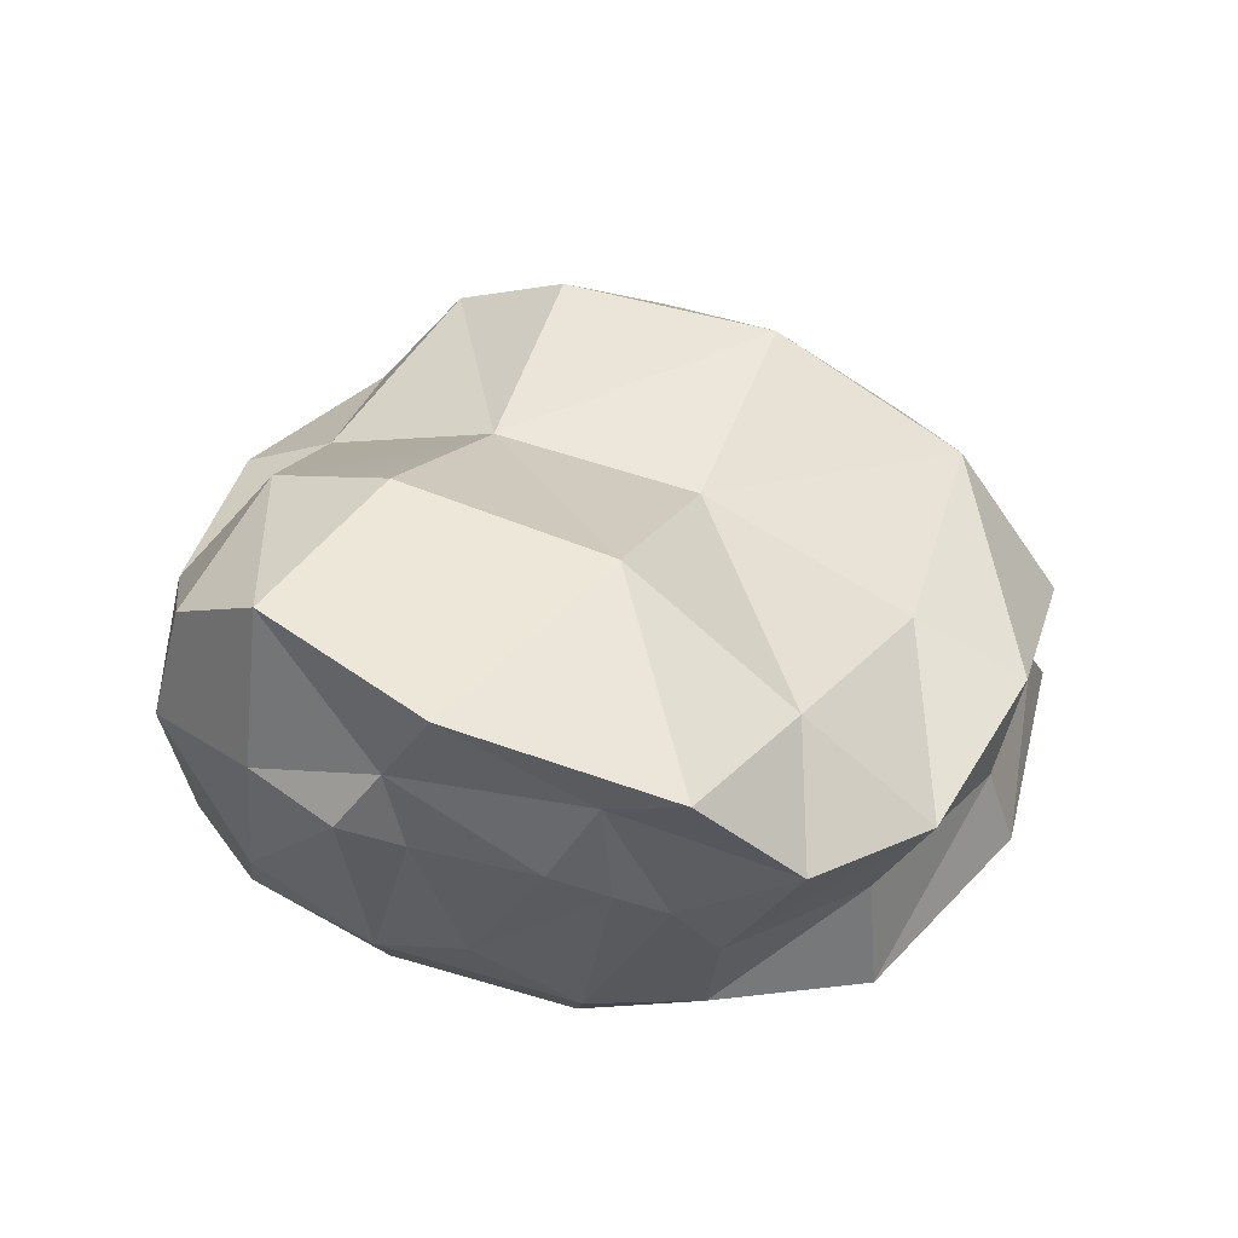
<metadata>
{"format":"obj","ext":"obj","renderer":"f3d","projection":"perspective","resolution":1024,"background":"white","views":[{"elev":55.9,"azim":71.9,"up":"+Y"}]}
</metadata>
<code>
g helmBuskerF
v -0.005815 -0.0463 -0.2225
v 0.09139 0.04845 -0.1356
v -0.09366 -0.04529 -0.1088
v 0.09139 0.04845 -0.1356
v -2.462e-05 0.06258 -0.01833
v -0.09366 -0.04529 -0.1088
v -0.05659 0.02031 0.04511
v -0.05869 -0.06276 0.1143
v -0.1567 -0.0939 -0.01095
v -0.05869 -0.06276 0.1143
v -0.179 -0.1189 0.04364
v -0.1567 -0.0939 -0.01095
v 0.0745 0.07431 0.08523
v 0.1688 0.00887 0.03807
v 0.1152 -0.02997 0.1098
v 0.1688 0.00887 0.03807
v 0.1721 -0.0293 0.07163
v 0.1152 -0.02997 0.1098
v 0.1586 -0.2199 -0.3772
v 0.2344 -0.1792 -0.2594
v 0.1495 -0.1243 -0.3968
v 0.2344 -0.1792 -0.2594
v 0.2527 -0.09072 -0.2898
v 0.1495 -0.1243 -0.3968
v 0.1023 -0.08814 -0.3322
v 0.1935 -0.01279 -0.2177
v -0.005815 -0.0463 -0.2225
v 0.1935 -0.01279 -0.2177
v 0.09139 0.04845 -0.1356
v -0.005815 -0.0463 -0.2225
v -0.1567 -0.0939 -0.01095
v -0.09366 -0.04529 -0.1088
v -0.05659 0.02031 0.04511
v -2.462e-05 0.06258 -0.01833
v 0.0745 0.07431 0.08523
v 0.1152 -0.02997 0.1098
v 0.02679 0.02189 0.1267
v 0.1152 -0.02997 0.1098
v 0.04153 -0.05831 0.1528
v 0.02679 0.02189 0.1267
v -0.05659 0.02031 0.04511
v 0.02679 0.02189 0.1267
v -0.05869 -0.06276 0.1143
v 0.02679 0.02189 0.1267
v 0.04153 -0.05831 0.1528
v -0.05869 -0.06276 0.1143
v -2.462e-05 0.06258 -0.01833
v 0.0745 0.07431 0.08523
v -0.05659 0.02031 0.04511
v 0.0745 0.07431 0.08523
v 0.02679 0.02189 0.1267
v -0.05659 0.02031 0.04511
v 0.09139 0.04845 -0.1356
v 0.1782 0.06634 0.007875
v -2.462e-05 0.06258 -0.01833
v 0.1782 0.06634 0.007875
v 0.0745 0.07431 0.08523
v -2.462e-05 0.06258 -0.01833
v 0.1782 0.06634 0.007875
v 0.09139 0.04845 -0.1356
v 0.2643 0.0406 -0.122
v 0.09139 0.04845 -0.1356
v 0.1935 -0.01279 -0.2177
v 0.2643 0.0406 -0.122
v 0.2892 -0.03793 -0.1878
v 0.2527 -0.09072 -0.2898
v 0.2683 -0.1378 -0.1436
v 0.2527 -0.09072 -0.2898
v 0.2344 -0.1792 -0.2594
v 0.2683 -0.1378 -0.1436
v 0.2643 0.0406 -0.122
v 0.2892 -0.03793 -0.1878
v 0.2315 0.008967 -0.07788
v 0.2892 -0.03793 -0.1878
v 0.2568 -0.0952 -0.1145
v 0.2315 0.008967 -0.07788
v 0.2643 0.0406 -0.122
v 0.1935 -0.01279 -0.2177
v 0.2892 -0.03793 -0.1878
v 0.1935 -0.01279 -0.2177
v 0.2527 -0.09072 -0.2898
v 0.2892 -0.03793 -0.1878
v 0.1495 -0.1243 -0.3968
v 0.2527 -0.09072 -0.2898
v 0.1023 -0.08814 -0.3322
v 0.2527 -0.09072 -0.2898
v 0.1935 -0.01279 -0.2177
v 0.1023 -0.08814 -0.3322
v -0.005815 -0.0463 -0.2225
v -0.09366 -0.04529 -0.1088
v -0.1301 -0.06133 -0.32
v -0.09366 -0.04529 -0.1088
v -0.2228 -0.0706 -0.1971
v -0.1301 -0.06133 -0.32
v -0.2738 -0.1209 -0.1355
v -0.1567 -0.0939 -0.01095
v -0.2966 -0.2153 -0.07982
v -0.1567 -0.0939 -0.01095
v -0.179 -0.1189 0.04364
v -0.2966 -0.2153 -0.07982
v -0.3278 -0.5093 -0.3853
v -0.2884 -0.2726 -0.388
v -0.3785 -0.4664 -0.3234
v -0.2884 -0.2726 -0.388
v -0.3372 -0.2665 -0.3146
v -0.3785 -0.4664 -0.3234
v 0.03268 -0.2978 -0.4677
v 0.1586 -0.2199 -0.3772
v 0.03941 -0.2045 -0.4719
v 0.1495 -0.1243 -0.3968
v -0.2356 -0.5272 -0.4657
v -0.2063 -0.2997 -0.4607
v -0.3278 -0.5093 -0.3853
v -0.2063 -0.2997 -0.4607
v -0.2884 -0.2726 -0.388
v -0.3278 -0.5093 -0.3853
v 0.1023 -0.08814 -0.3322
v -0.005815 -0.0463 -0.2225
v -0.0244 -0.1058 -0.4179
v -0.005815 -0.0463 -0.2225
v -0.1301 -0.06133 -0.32
v -0.0244 -0.1058 -0.4179
v -0.2228 -0.0706 -0.1971
v -0.09366 -0.04529 -0.1088
v -0.2738 -0.1209 -0.1355
v -0.09366 -0.04529 -0.1088
v -0.1567 -0.0939 -0.01095
v -0.2738 -0.1209 -0.1355
v -0.3785 -0.4664 -0.3234
v -0.3372 -0.2665 -0.3146
v -0.3647 -0.4006 -0.2153
v -0.3372 -0.2665 -0.3146
v -0.3694 -0.2794 -0.269
v -0.3647 -0.4006 -0.2153
v -0.3647 -0.4006 -0.2153
v -0.3694 -0.2794 -0.269
v -0.2966 -0.2153 -0.07982
v -0.3694 -0.2794 -0.269
v -0.2738 -0.1209 -0.1355
v -0.2966 -0.2153 -0.07982
v -0.2228 -0.0706 -0.1971
v -0.2738 -0.1209 -0.1355
v -0.3372 -0.2665 -0.3146
v -0.2738 -0.1209 -0.1355
v -0.3694 -0.2794 -0.269
v -0.3372 -0.2665 -0.3146
v -0.2884 -0.2726 -0.388
v -0.1301 -0.06133 -0.32
v -0.3372 -0.2665 -0.3146
v -0.1301 -0.06133 -0.32
v -0.2228 -0.0706 -0.1971
v -0.3372 -0.2665 -0.3146
v -0.0244 -0.1058 -0.4179
v -0.1301 -0.06133 -0.32
v -0.2063 -0.2997 -0.4607
v -0.2884 -0.2726 -0.388
v -0.143 -0.3505 -0.4922
v -0.1111 -0.4684 -0.5112
v 0.03268 -0.2978 -0.4677
v -0.1111 -0.4684 -0.5112
v -0.143 -0.3505 -0.4922
v -0.2356 -0.5272 -0.4657
v -0.143 -0.3505 -0.4922
v -0.2063 -0.2997 -0.4607
v -0.2356 -0.5272 -0.4657
v 0.03941 -0.2045 -0.4719
v -0.0244 -0.1058 -0.4179
v -0.143 -0.3505 -0.4922
v -0.0244 -0.1058 -0.4179
v -0.2063 -0.2997 -0.4607
v -0.143 -0.3505 -0.4922
v 0.03941 -0.2045 -0.4719
v 0.1495 -0.1243 -0.3968
v -0.0244 -0.1058 -0.4179
v 0.1495 -0.1243 -0.3968
v 0.1023 -0.08814 -0.3322
v -0.0244 -0.1058 -0.4179
v -0.1534 -0.2419 0.04244
v -0.266 -0.3017 -0.093
v -0.1618 -0.211 0.06251
v -0.266 -0.3017 -0.093
v -0.3054 -0.289 -0.09537
v -0.1618 -0.211 0.06251
v -0.1534 -0.2419 0.04244
v -0.1618 -0.211 0.06251
v -0.02681 -0.2275 0.1044
v -0.1618 -0.211 0.06251
v -0.0279 -0.1985 0.1262
v -0.02681 -0.2275 0.1044
v 0.2354 -0.2571 -0.1399
v 0.2554 -0.2296 -0.1406
v 0.2448 -0.2849 -0.2497
v 0.2554 -0.2296 -0.1406
v 0.265 -0.255 -0.2552
v 0.2448 -0.2849 -0.2497
v 0.2448 -0.2849 -0.2497
v 0.265 -0.255 -0.2552
v 0.1692 -0.306 -0.3688
v 0.265 -0.255 -0.2552
v 0.18 -0.2777 -0.3904
v 0.1692 -0.306 -0.3688
v 0.1692 -0.306 -0.3688
v 0.18 -0.2777 -0.3904
v 0.03241 -0.3495 -0.4519
v 0.18 -0.2777 -0.3904
v 0.02035 -0.3477 -0.4887
v 0.03241 -0.3495 -0.4519
v -0.266 -0.3017 -0.093
v -0.3086 -0.4469 -0.1888
v -0.3054 -0.289 -0.09537
v -0.3086 -0.4469 -0.1888
v -0.3401 -0.4513 -0.2122
v -0.3054 -0.289 -0.09537
v -0.3086 -0.4469 -0.1888
v -0.2889 -0.4797 -0.2754
v -0.3401 -0.4513 -0.2122
v -0.3154 -0.4856 -0.3002
v -0.2889 -0.4797 -0.2754
v -0.2505 -0.4999 -0.3475
v -0.3154 -0.4856 -0.3002
v -0.277 -0.5051 -0.3672
v -0.2505 -0.4999 -0.3475
v -0.2097 -0.5175 -0.3944
v -0.277 -0.5051 -0.3672
v -0.2097 -0.5175 -0.3944
v -0.2369 -0.5232 -0.4154
v -0.277 -0.5051 -0.3672
v -0.2369 -0.5232 -0.4154
v -0.2097 -0.5175 -0.3944
v -0.1047 -0.4887 -0.4807
v -0.2097 -0.5175 -0.3944
v -0.07088 -0.4788 -0.4571
v -0.1047 -0.4887 -0.4807
v -0.1047 -0.4887 -0.4807
v -0.07088 -0.4788 -0.4571
v 0.02035 -0.3477 -0.4887
v -0.07088 -0.4788 -0.4571
v 0.03241 -0.3495 -0.4519
v 0.02035 -0.3477 -0.4887
v -0.0279 -0.1985 0.1262
v -0.1618 -0.211 0.06251
v -0.05869 -0.06276 0.1143
v -0.179 -0.1189 0.04364
v 0.1203 -0.1328 0.1194
v 0.1152 -0.02997 0.1098
v 0.1721 -0.0293 0.07163
v 0.18 -0.2777 -0.3904
v 0.265 -0.255 -0.2552
v 0.1586 -0.2199 -0.3772
v 0.265 -0.255 -0.2552
v 0.2344 -0.1792 -0.2594
v 0.1586 -0.2199 -0.3772
v 0.04153 -0.05831 0.1528
v 0.1152 -0.02997 0.1098
v 0.1203 -0.1328 0.1194
v -0.0279 -0.1985 0.1262
v -0.05869 -0.06276 0.1143
v 0.04153 -0.05831 0.1528
v 0.265 -0.255 -0.2552
v 0.2554 -0.2296 -0.1406
v 0.2344 -0.1792 -0.2594
v 0.2554 -0.2296 -0.1406
v 0.2683 -0.1378 -0.1436
v 0.2344 -0.1792 -0.2594
v 0.2568 -0.0952 -0.1145
v 0.2683 -0.1378 -0.1436
v 0.2554 -0.2296 -0.1406
v -0.1089 -0.2419 0.008193
v -0.1534 -0.2419 0.04244
v -0.03192 -0.2391 0.05249
v -0.1534 -0.2419 0.04244
v -0.02681 -0.2275 0.1044
v -0.03192 -0.2391 0.05249
v 0.1932 -0.2605 -0.1488
v 0.2354 -0.2571 -0.1399
v 0.1837 -0.2633 -0.2345
v 0.2354 -0.2571 -0.1399
v 0.2448 -0.2849 -0.2497
v 0.1837 -0.2633 -0.2345
v 0.1837 -0.2633 -0.2345
v 0.2448 -0.2849 -0.2497
v 0.1443 -0.2718 -0.3275
v 0.2448 -0.2849 -0.2497
v 0.1692 -0.306 -0.3688
v 0.1443 -0.2718 -0.3275
v -0.179 -0.1189 0.04364
v -0.1618 -0.211 0.06251
v -0.2966 -0.2153 -0.07982
v -0.1618 -0.211 0.06251
v -0.3054 -0.289 -0.09537
v -0.2966 -0.2153 -0.07982
v -0.3785 -0.4664 -0.3234
v -0.3154 -0.4856 -0.3002
v -0.3278 -0.5093 -0.3853
v -0.3154 -0.4856 -0.3002
v -0.277 -0.5051 -0.3672
v -0.3278 -0.5093 -0.3853
v 0.02035 -0.3477 -0.4887
v 0.18 -0.2777 -0.3904
v 0.03268 -0.2978 -0.4677
v 0.18 -0.2777 -0.3904
v 0.1586 -0.2199 -0.3772
v 0.03268 -0.2978 -0.4677
v -0.277 -0.5051 -0.3672
v -0.2369 -0.5232 -0.4154
v -0.3278 -0.5093 -0.3853
v -0.2369 -0.5232 -0.4154
v -0.2356 -0.5272 -0.4657
v -0.3278 -0.5093 -0.3853
v -0.3401 -0.4513 -0.2122
v -0.3154 -0.4856 -0.3002
v -0.3647 -0.4006 -0.2153
v -0.3154 -0.4856 -0.3002
v -0.3785 -0.4664 -0.3234
v -0.3647 -0.4006 -0.2153
v -0.2966 -0.2153 -0.07982
v -0.3054 -0.289 -0.09537
v -0.3647 -0.4006 -0.2153
v -0.3054 -0.289 -0.09537
v -0.3401 -0.4513 -0.2122
v -0.3647 -0.4006 -0.2153
v -0.1047 -0.4887 -0.4807
v 0.02035 -0.3477 -0.4887
v -0.1111 -0.4684 -0.5112
v 0.02035 -0.3477 -0.4887
v 0.03268 -0.2978 -0.4677
v -0.1111 -0.4684 -0.5112
v -0.2369 -0.5232 -0.4154
v -0.1047 -0.4887 -0.4807
v -0.2356 -0.5272 -0.4657
v -0.1047 -0.4887 -0.4807
v -0.1111 -0.4684 -0.5112
v -0.2356 -0.5272 -0.4657
v -0.1089 -0.2419 0.008193
v -0.1907 -0.2872 -0.08474
v -0.1534 -0.2419 0.04244
v -0.266 -0.3017 -0.093
v -0.1907 -0.2872 -0.08474
v -0.2004 -0.3306 -0.1403
v -0.266 -0.3017 -0.093
v -0.2004 -0.3306 -0.1403
v -0.3086 -0.4469 -0.1888
v -0.266 -0.3017 -0.093
v -0.2004 -0.3306 -0.1403
v -0.1867 -0.3591 -0.2091
v -0.3086 -0.4469 -0.1888
v -0.2889 -0.4797 -0.2754
v -0.1867 -0.3591 -0.2091
v -0.1653 -0.3973 -0.2979
v -0.1653 -0.3973 -0.2979
v -0.2505 -0.4999 -0.3475
v -0.2889 -0.4797 -0.2754
v -0.2505 -0.4999 -0.3475
v -0.1653 -0.3973 -0.2979
v -0.2097 -0.5175 -0.3944
v -0.1653 -0.3973 -0.2979
v -0.1201 -0.4088 -0.3579
v -0.2097 -0.5175 -0.3944
v -0.2097 -0.5175 -0.3944
v -0.1201 -0.4088 -0.3579
v -0.07088 -0.4788 -0.4571
v -0.1201 -0.4088 -0.3579
v -0.06718 -0.377 -0.3875
v -0.07088 -0.4788 -0.4571
v -0.07088 -0.4788 -0.4571
v -0.06718 -0.377 -0.3875
v 0.03241 -0.3495 -0.4519
v -0.06718 -0.377 -0.3875
v 0.01718 -0.3121 -0.402
v 0.03241 -0.3495 -0.4519
v 0.03241 -0.3495 -0.4519
v 0.01718 -0.3121 -0.402
v 0.1692 -0.306 -0.3688
v 0.01718 -0.3121 -0.402
v 0.1443 -0.2718 -0.3275
v 0.1692 -0.306 -0.3688
v 0.1906 -0.04337 0.03173
v 0.2345 -0.0464 -0.04113
v 0.2128 -0.1499 0.004433
v 0.2892 -0.03793 -0.1878
v 0.2683 -0.1378 -0.1436
v 0.2568 -0.0952 -0.1145
v 0.1782 0.06634 0.007875
v 0.1688 0.00887 0.03807
v 0.0745 0.07431 0.08523
v 0.1688 0.00887 0.03807
v 0.1782 0.06634 0.007875
v 0.2315 0.008967 -0.07788
v 0.1782 0.06634 0.007875
v 0.2643 0.0406 -0.122
v 0.2315 0.008967 -0.07788
v 0.2315 0.008967 -0.07788
v 0.2345 -0.0464 -0.04113
v 0.1688 0.00887 0.03807
v 0.2345 -0.0464 -0.04113
v 0.1906 -0.04337 0.03173
v 0.1688 0.00887 0.03807
v 0.03941 -0.2045 -0.4719
v -0.143 -0.3505 -0.4922
v 0.03268 -0.2978 -0.4677
v 0.1828 -0.2509 -0.08457
v 0.1932 -0.2605 -0.1488
v 0.1383 -0.2746 -0.1516
v 0.0756 -0.3045 -0.2215
v 0.01639 -0.2977 -0.1346
v 0.1932 -0.2605 -0.1488
v 0.1837 -0.2633 -0.2345
v 0.1383 -0.2746 -0.1516
v 0.1383 -0.2746 -0.1516
v 0.1837 -0.2633 -0.2345
v 0.0756 -0.3045 -0.2215
v 0.1837 -0.2633 -0.2345
v 0.1443 -0.2718 -0.3275
v 0.0756 -0.3045 -0.2215
v -0.03192 -0.2391 0.05249
v 0.0291 -0.2277 0.06522
v 0.01374 -0.2494 -0.007204
v 0.08334 -0.2247 0.05229
v -0.1089 -0.2419 0.008193
v -0.03192 -0.2391 0.05249
v -0.05271 -0.2671 -0.05945
v -0.03192 -0.2391 0.05249
v 0.01374 -0.2494 -0.007204
v -0.05271 -0.2671 -0.05945
v 0.08196 -0.2662 -0.08359
v -0.1867 -0.3591 -0.2091
v -0.2004 -0.3306 -0.1403
v -0.1625 -0.3246 -0.1627
v -0.2004 -0.3306 -0.1403
v -0.1907 -0.2872 -0.08474
v -0.1625 -0.3246 -0.1627
v 0.01718 -0.3121 -0.402
v -0.06718 -0.377 -0.3875
v -0.02899 -0.3489 -0.3177
v -0.06718 -0.377 -0.3875
v -0.1201 -0.4088 -0.3579
v -0.02899 -0.3489 -0.3177
v -0.1625 -0.3246 -0.1627
v -0.1907 -0.2872 -0.08474
v -0.05271 -0.2671 -0.05945
v -0.05271 -0.2671 -0.05945
v 0.01639 -0.2977 -0.1346
v -0.0972 -0.3523 -0.2256
v 0.08196 -0.2662 -0.08359
v -0.1907 -0.2872 -0.08474
v -0.1089 -0.2419 0.008193
v 0.0756 -0.3045 -0.2215
v 0.1443 -0.2718 -0.3275
v -0.02899 -0.3489 -0.3177
v 0.1443 -0.2718 -0.3275
v 0.01718 -0.3121 -0.402
v -0.02899 -0.3489 -0.3177
v -0.1653 -0.3973 -0.2979
v -0.1867 -0.3591 -0.2091
v -0.0972 -0.3523 -0.2256
v -0.1867 -0.3591 -0.2091
v -0.1625 -0.3246 -0.1627
v -0.0972 -0.3523 -0.2256
v 0.08334 -0.2247 0.05229
v 0.1161 -0.2245 0.007861
v 0.01374 -0.2494 -0.007204
v 0.1161 -0.2245 0.007861
v 0.08196 -0.2662 -0.08359
v 0.01374 -0.2494 -0.007204
v 0.1828 -0.2509 -0.08457
v 0.1828 -0.2509 -0.08457
v 0.1383 -0.2746 -0.1516
v 0.08196 -0.2662 -0.08359
v 0.01639 -0.2977 -0.1346
v 0.08196 -0.2662 -0.08359
v 0.1383 -0.2746 -0.1516
v -0.02899 -0.3489 -0.3177
v -0.0972 -0.3523 -0.2256
v 0.0756 -0.3045 -0.2215
v -0.0972 -0.3523 -0.2256
v 0.01639 -0.2977 -0.1346
v 0.0756 -0.3045 -0.2215
v -0.1201 -0.4088 -0.3579
v -0.1653 -0.3973 -0.2979
v -0.02899 -0.3489 -0.3177
v -0.1653 -0.3973 -0.2979
v -0.0972 -0.3523 -0.2256
v -0.02899 -0.3489 -0.3177
v -0.02681 -0.2275 0.1044
v -0.0279 -0.1985 0.1262
v 0.03599 -0.2208 0.1154
v -0.0279 -0.1985 0.1262
v 0.03751 -0.1844 0.1392
v 0.03599 -0.2208 0.1154
v 0.03599 -0.2208 0.1154
v 0.03751 -0.1844 0.1392
v 0.09521 -0.2158 0.1074
v 0.03751 -0.1844 0.1392
v 0.1097 -0.1715 0.1199
v 0.09521 -0.2158 0.1074
v 0.09521 -0.2158 0.1074
v 0.1097 -0.1715 0.1199
v 0.1644 -0.2206 0.04635
v 0.1097 -0.1715 0.1199
v 0.1777 -0.1756 0.05695
v 0.1644 -0.2206 0.04635
v 0.1777 -0.1756 0.05695
v 0.2448 -0.2042 -0.06007
v 0.1644 -0.2206 0.04635
v 0.2268 -0.2466 -0.06196
v 0.2448 -0.2042 -0.06007
v 0.2554 -0.2296 -0.1406
v 0.2268 -0.2466 -0.06196
v 0.2554 -0.2296 -0.1406
v 0.2354 -0.2571 -0.1399
v 0.2268 -0.2466 -0.06196
v -0.03192 -0.2391 0.05249
v -0.02681 -0.2275 0.1044
v 0.0291 -0.2277 0.06522
v -0.02681 -0.2275 0.1044
v 0.03599 -0.2208 0.1154
v 0.0291 -0.2277 0.06522
v 0.08334 -0.2247 0.05229
v 0.0291 -0.2277 0.06522
v 0.09521 -0.2158 0.1074
v 0.03599 -0.2208 0.1154
v 0.1161 -0.2245 0.007861
v 0.08334 -0.2247 0.05229
v 0.1644 -0.2206 0.04635
v 0.08334 -0.2247 0.05229
v 0.09521 -0.2158 0.1074
v 0.1644 -0.2206 0.04635
v 0.1828 -0.2509 -0.08457
v 0.1161 -0.2245 0.007861
v 0.2268 -0.2466 -0.06196
v 0.1161 -0.2245 0.007861
v 0.1644 -0.2206 0.04635
v 0.2268 -0.2466 -0.06196
v 0.1932 -0.2605 -0.1488
v 0.1828 -0.2509 -0.08457
v 0.2354 -0.2571 -0.1399
v 0.1828 -0.2509 -0.08457
v 0.2268 -0.2466 -0.06196
v 0.2354 -0.2571 -0.1399
v -0.0279 -0.1985 0.1262
v 0.04153 -0.05831 0.1528
v 0.03751 -0.1844 0.1392
v 0.03751 -0.1844 0.1392
v 0.1203 -0.1328 0.1194
v 0.1097 -0.1715 0.1199
v 0.1097 -0.1715 0.1199
v 0.1203 -0.1328 0.1194
v 0.1777 -0.1756 0.05695
v 0.1688 0.00887 0.03807
v 0.1906 -0.04337 0.03173
v 0.1721 -0.0293 0.07163
v 0.2315 0.008967 -0.07788
v 0.2501 -0.06601 -0.07893
v 0.2345 -0.0464 -0.04113
v 0.2568 -0.0952 -0.1145
v 0.2501 -0.06601 -0.07893
v 0.2315 0.008967 -0.07788
v 0.2554 -0.2296 -0.1406
v 0.2448 -0.2042 -0.06007
v 0.2568 -0.0952 -0.1145
v 0.2448 -0.2042 -0.06007
v 0.2501 -0.06601 -0.07893
v 0.2568 -0.0952 -0.1145
v 0.2448 -0.2042 -0.06007
v 0.2128 -0.1499 0.004433
v 0.2501 -0.06601 -0.07893
v 0.2128 -0.1499 0.004433
v 0.2345 -0.0464 -0.04113
v 0.2501 -0.06601 -0.07893
v 0.1777 -0.1756 0.05695
v 0.2128 -0.1499 0.004433
v 0.2448 -0.2042 -0.06007
v 0.1721 -0.0293 0.07163
v 0.1906 -0.04337 0.03173
v 0.1777 -0.1756 0.05695
v 0.1777 -0.1756 0.05695
v 0.1203 -0.1328 0.1194
v 0.1721 -0.0293 0.07163
v 0.03751 -0.1844 0.1392
v 0.04153 -0.05831 0.1528
v 0.1203 -0.1328 0.1194
v 0.1906 -0.04337 0.03173
v 0.2128 -0.1499 0.004433
v 0.1777 -0.1756 0.05695
g helmBuskerF_0
f 3 2 1
f 6 5 4
f 9 8 7
f 12 11 10
f 15 14 13
f 18 17 16
f 21 20 19
f 24 23 22
f 27 26 25
f 30 29 28
f 33 32 31
f 33 34 32
f 37 36 35
f 40 39 38
f 43 42 41
f 46 45 44
f 49 48 47
f 52 51 50
f 55 54 53
f 58 57 56
f 61 60 59
f 64 63 62
f 67 66 65
f 70 69 68
f 73 72 71
f 76 75 74
f 79 78 77
f 82 81 80
f 85 84 83
f 88 87 86
f 91 90 89
f 94 93 92
f 97 96 95
f 100 99 98
f 103 102 101
f 106 105 104
f 109 108 107
f 109 110 108
f 113 112 111
f 116 115 114
f 119 118 117
f 122 121 120
f 125 124 123
f 128 127 126
f 131 130 129
f 134 133 132
f 137 136 135
f 140 139 138
f 143 142 141
f 146 145 144
f 149 148 147
f 152 151 150
f 155 154 153
f 155 156 154
f 159 158 157
f 162 161 160
f 165 164 163
f 168 167 166
f 171 170 169
f 174 173 172
f 177 176 175
f 180 179 178
f 183 182 181
f 186 185 184
f 189 188 187
f 192 191 190
f 195 194 193
f 198 197 196
f 201 200 199
f 204 203 202
f 207 206 205
f 210 209 208
f 213 212 211
f 216 215 214
f 216 217 215
f 220 219 218
f 220 221 219
f 224 223 222
f 227 226 225
f 230 229 228
f 233 232 231
f 236 235 234
f 239 238 237
f 242 241 240
f 242 243 241
f 246 245 244
f 249 248 247
f 252 251 250
f 255 254 253
f 258 257 256
f 261 260 259
f 264 263 262
f 267 266 265
f 270 269 268
f 273 272 271
f 276 275 274
f 279 278 277
f 282 281 280
f 285 284 283
f 288 287 286
f 291 290 289
f 294 293 292
f 297 296 295
f 300 299 298
f 303 302 301
f 306 305 304
f 309 308 307
f 312 311 310
f 315 314 313
f 318 317 316
f 321 320 319
f 324 323 322
f 327 326 325
f 330 329 328
f 333 332 331
f 336 335 334
f 336 337 335
f 340 339 338
f 343 342 341
f 346 345 344
f 346 347 345
f 347 349 348
f 352 351 350
f 355 354 353
f 358 357 356
f 361 360 359
f 364 363 362
f 367 366 365
f 370 369 368
f 373 372 371
f 376 375 374
f 379 378 377
f 382 381 380
f 385 384 383
f 388 387 386
f 391 390 389
f 394 393 392
f 397 396 395
f 400 399 398
g helmBuskerF_1
f 403 402 401
f 403 405 404
f 408 407 406
f 411 410 409
f 414 413 412
f 417 416 415
f 417 418 416
f 421 420 419
f 424 423 422
f 424 425 423
f 428 427 426
f 431 430 429
f 434 433 432
f 437 436 435
f 440 439 438
f 438 442 441
f 438 443 442
f 440 442 444
f 441 446 445
f 449 448 447
f 452 451 450
f 455 454 453
f 458 457 456
f 461 460 459
f 464 463 462
f 463 465 462
f 468 467 466
f 471 470 469
f 474 473 472
f 477 476 475
f 480 479 478
f 483 482 481
f 486 485 484
f 489 488 487
f 492 491 490
f 495 494 493
f 498 497 496
f 501 500 499
f 504 503 502
f 504 505 503
f 508 507 506
f 511 510 509
f 514 513 512
f 517 516 515
f 520 519 518
f 520 521 519
f 524 523 522
f 527 526 525
f 530 529 528
f 533 532 531
f 536 535 534
f 539 538 537
f 542 541 540
f 545 544 543
f 548 547 546
f 551 550 549
f 554 553 552
f 557 556 555
f 560 559 558
f 563 562 561
f 566 565 564
f 569 568 567
f 572 571 570
f 575 574 573
f 578 577 576
f 581 580 579
f 584 583 582

</code>
